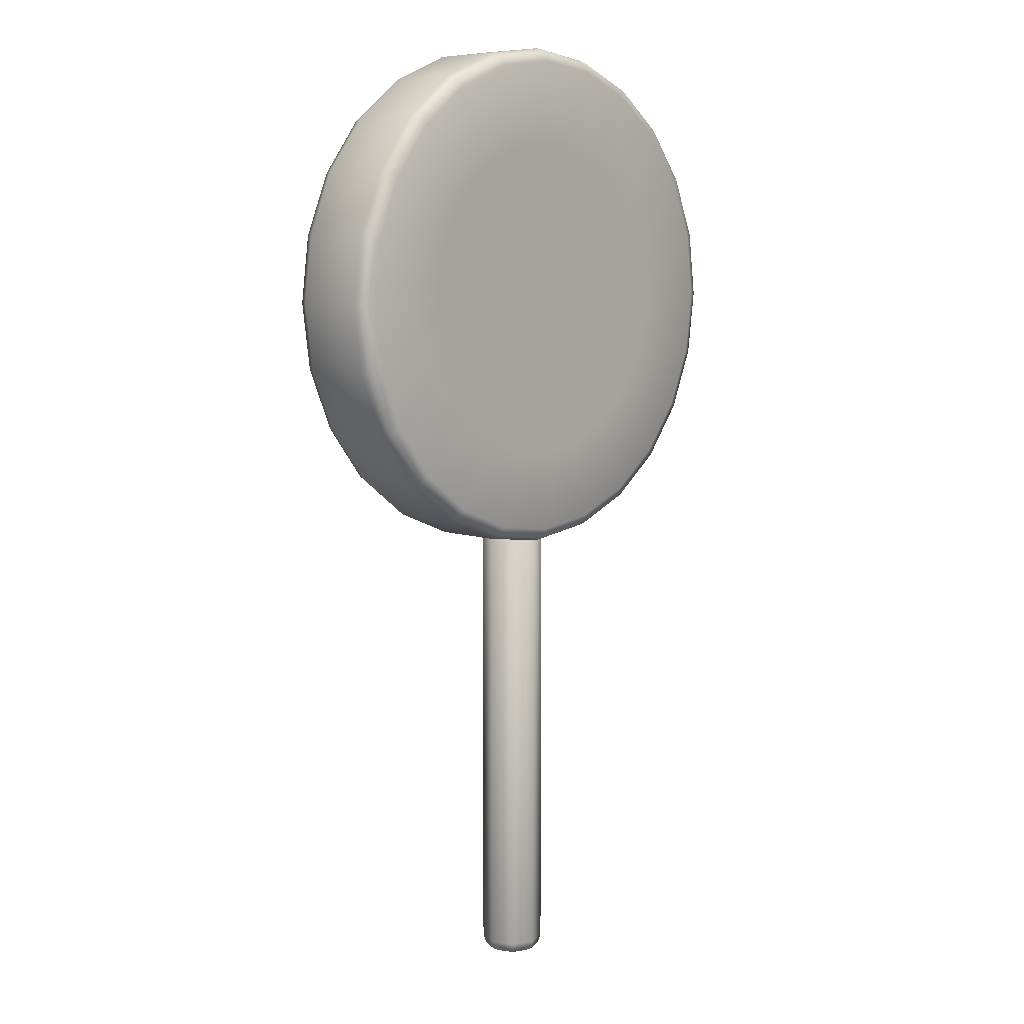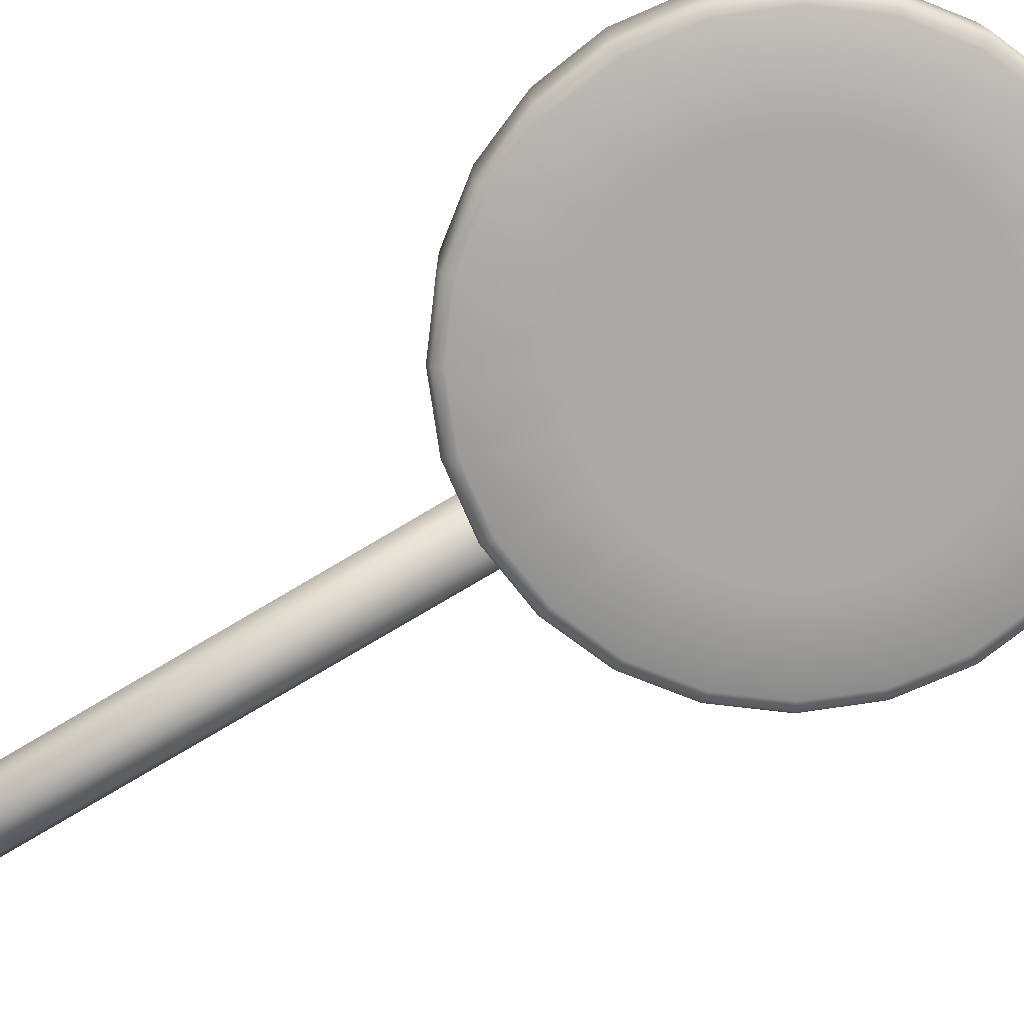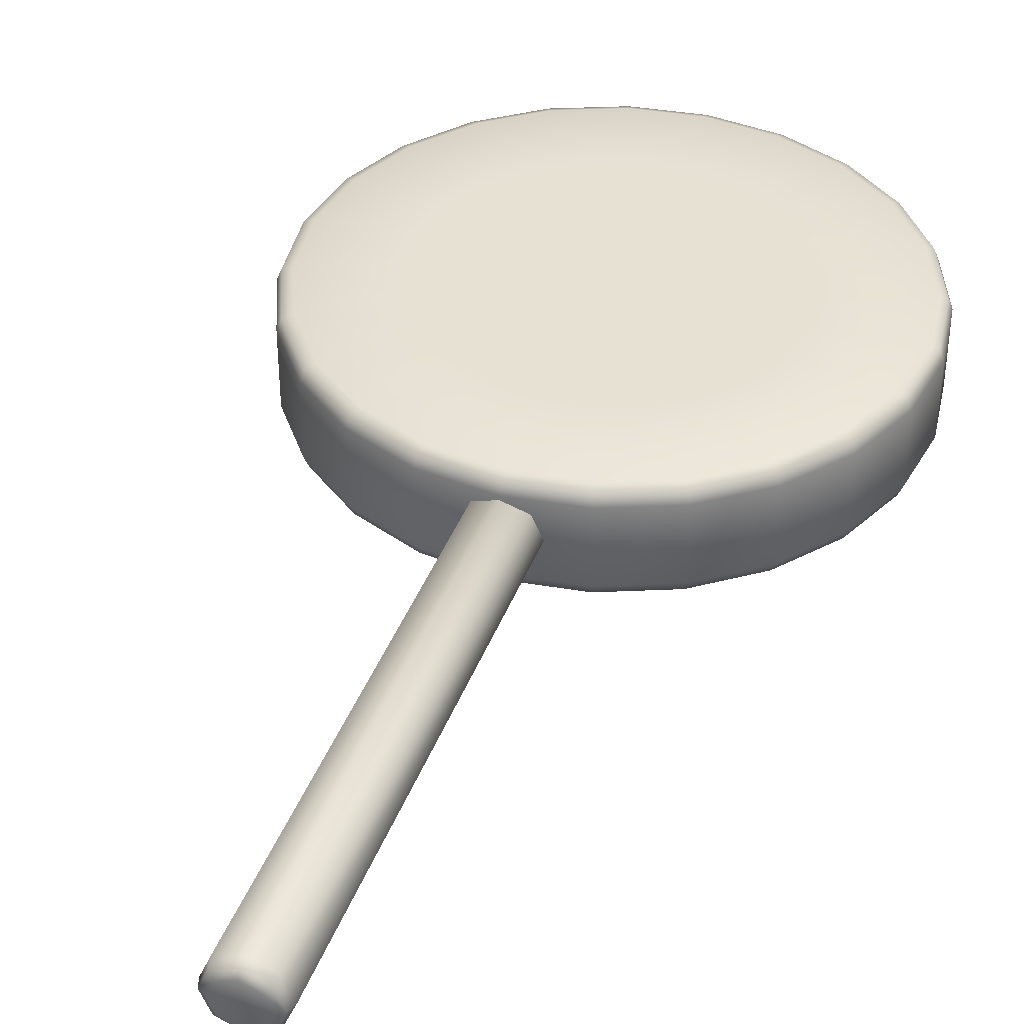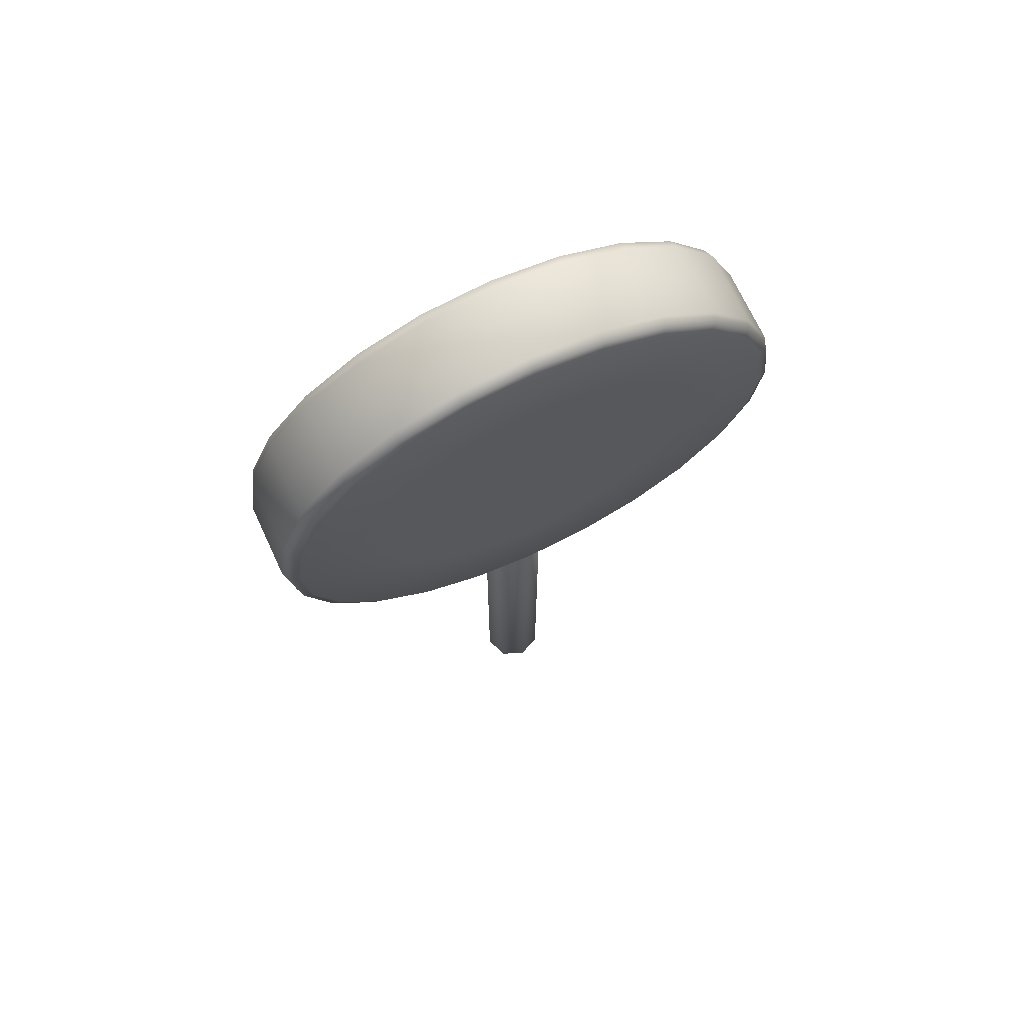
<metadata>
{"format":"obj","ext":"obj","renderer":"f3d","projection":"perspective","resolution":1024,"background":"white","views":[{"elev":8.1,"azim":133.5,"up":"+Y"},{"elev":-75.5,"azim":120.9,"up":"+Z"},{"elev":39.6,"azim":19.4,"up":"+Z"},{"elev":70.8,"azim":-25.0,"up":"+Y"}]}
</metadata>
<code>
o lollipopB_Cylinder.021
v 0 0.3572 -0.04231
v 0.02992 0.3572 -0.02992
v 0.04231 0.3572 0
v 0.02992 0.3572 0.02992
v 0 0.3572 0.04231
v -0.02992 0.3572 0.02992
v -0.04231 0.3572 0
v -0.02992 0.3572 -0.02992
v 0 -0.6 -0.02924
v 0 -0.5837 -0.04231
v 0 -0.5952 -0.03848
v 0.02067 -0.6 -0.02067
v 0.02992 -0.5837 -0.02992
v 0.02721 -0.5952 -0.02721
v 0.02924 -0.6 -0
v 0.04231 -0.5837 -0
v 0.03848 -0.5952 -0
v 0.02067 -0.6 0.02067
v 0.02992 -0.5837 0.02992
v 0.02721 -0.5952 0.02721
v 0 -0.6 0.02924
v 0 -0.5837 0.04231
v 0 -0.5952 0.03848
v -0.02067 -0.6 0.02067
v -0.02992 -0.5837 0.02992
v -0.02721 -0.5952 0.02721
v -0.02924 -0.6 -0
v -0.04231 -0.5837 -0
v -0.03848 -0.5952 -0
v -0.02067 -0.6 -0.02067
v -0.02992 -0.5837 -0.02992
v -0.02721 -0.5952 -0.02721
v 0 0.03198 0.06538
v 0 0.01416 0.04772
v 0 0.01938 0.06021
v 0 0.03198 -0.06538
v 0 0.01416 -0.04772
v 0 0.01938 -0.06021
v 0.08417 0.04306 0.06538
v 0.08878 0.02585 0.04772
v 0.08743 0.03089 0.06021
v 0.08417 0.04306 -0.06538
v 0.08878 0.02585 -0.04772
v 0.08743 0.03089 -0.06021
v 0.1626 0.07555 0.06538
v 0.1715 0.06012 0.04772
v 0.1689 0.06464 0.06021
v 0.1626 0.07555 -0.06538
v 0.1715 0.06012 -0.04772
v 0.1689 0.06464 -0.06021
v 0.23 0.1272 0.06538
v 0.2426 0.1146 0.04772
v 0.2389 0.1183 0.06021
v 0.23 0.1272 -0.06538
v 0.2426 0.1146 -0.04772
v 0.2389 0.1183 -0.06021
v 0.2816 0.1946 0.06538
v 0.2971 0.1857 0.04772
v 0.2926 0.1883 0.06021
v 0.2816 0.1946 -0.06538
v 0.2971 0.1857 -0.04772
v 0.2926 0.1883 -0.06021
v 0.3141 0.273 0.06538
v 0.3313 0.2684 0.04772
v 0.3263 0.2698 0.06021
v 0.3141 0.273 -0.06538
v 0.3313 0.2684 -0.04772
v 0.3263 0.2698 -0.06021
v 0.3252 0.3572 0.06538
v 0.343 0.3572 0.04772
v 0.3378 0.3572 0.06021
v 0.3252 0.3572 -0.06538
v 0.343 0.3572 -0.04772
v 0.3378 0.3572 -0.06021
v 0.3141 0.4414 0.06538
v 0.3313 0.446 0.04772
v 0.3263 0.4446 0.06021
v 0.3141 0.4414 -0.06538
v 0.3313 0.446 -0.04772
v 0.3263 0.4446 -0.06021
v 0.2816 0.5198 0.06538
v 0.2971 0.5287 0.04772
v 0.2926 0.5261 0.06021
v 0.2816 0.5198 -0.06538
v 0.2971 0.5287 -0.04772
v 0.2926 0.5261 -0.06021
v 0.23 0.5872 0.06538
v 0.2426 0.5998 0.04772
v 0.2389 0.5961 0.06021
v 0.23 0.5872 -0.06538
v 0.2426 0.5998 -0.04772
v 0.2389 0.5961 -0.06021
v 0.1626 0.6388 0.06538
v 0.1715 0.6543 0.04772
v 0.1689 0.6498 0.06021
v 0.1626 0.6388 -0.06538
v 0.1715 0.6543 -0.04772
v 0.1689 0.6498 -0.06021
v 0.08417 0.6713 0.06538
v 0.08878 0.6885 0.04772
v 0.08743 0.6835 0.06021
v 0.08417 0.6713 -0.06538
v 0.08878 0.6885 -0.04772
v 0.08743 0.6835 -0.06021
v 0 0.6824 0.06538
v 0 0.7002 0.04772
v 0 0.695 0.06021
v 0 0.6824 -0.06538
v 0 0.7002 -0.04772
v 0 0.695 -0.06021
v -0.08417 0.6713 0.06538
v -0.08878 0.6885 0.04772
v -0.08743 0.6835 0.06021
v -0.08417 0.6713 -0.06538
v -0.08878 0.6885 -0.04772
v -0.08743 0.6835 -0.06021
v -0.1626 0.6388 0.06538
v -0.1715 0.6543 0.04772
v -0.1689 0.6498 0.06021
v -0.1626 0.6388 -0.06538
v -0.1715 0.6543 -0.04772
v -0.1689 0.6498 -0.06021
v -0.23 0.5872 0.06538
v -0.2426 0.5998 0.04772
v -0.2389 0.5961 0.06021
v -0.23 0.5872 -0.06538
v -0.2426 0.5998 -0.04772
v -0.2389 0.5961 -0.06021
v -0.2816 0.5198 0.06538
v -0.2971 0.5287 0.04772
v -0.2926 0.5261 0.06021
v -0.2816 0.5198 -0.06538
v -0.2971 0.5287 -0.04772
v -0.2926 0.5261 -0.06021
v -0.3141 0.4414 0.06538
v -0.3313 0.446 0.04772
v -0.3263 0.4446 0.06021
v -0.3141 0.4414 -0.06538
v -0.3313 0.446 -0.04772
v -0.3263 0.4446 -0.06021
v -0.3252 0.3572 0.06538
v -0.343 0.3572 0.04772
v -0.3378 0.3572 0.06021
v -0.3252 0.3572 -0.06538
v -0.343 0.3572 -0.04772
v -0.3378 0.3572 -0.06021
v -0.3141 0.273 0.06538
v -0.3313 0.2684 0.04772
v -0.3263 0.2698 0.06021
v -0.3141 0.273 -0.06538
v -0.3313 0.2684 -0.04772
v -0.3263 0.2698 -0.06021
v -0.2816 0.1946 0.06538
v -0.2971 0.1857 0.04772
v -0.2926 0.1883 0.06021
v -0.2816 0.1946 -0.06538
v -0.2971 0.1857 -0.04772
v -0.2926 0.1883 -0.06021
v -0.23 0.1272 0.06538
v -0.2426 0.1146 0.04772
v -0.2389 0.1183 0.06021
v -0.23 0.1272 -0.06538
v -0.2426 0.1146 -0.04772
v -0.2389 0.1183 -0.06021
v -0.1626 0.07555 0.06538
v -0.1715 0.06012 0.04772
v -0.1689 0.06464 0.06021
v -0.1626 0.07555 -0.06538
v -0.1715 0.06012 -0.04772
v -0.1689 0.06464 -0.06021
v -0.08417 0.04306 0.06538
v -0.08878 0.02585 0.04772
v -0.08743 0.03089 0.06021
v -0.08417 0.04306 -0.06538
v -0.08878 0.02585 -0.04772
v -0.08743 0.03089 -0.06021
v 0 0.3572 0.06538
v 0 0.3572 -0.06538
v 0.04375 0.2612 0.06538
v 0.06711 0.2758 0.06538
v -0.06128 0.2713 0.06538
v -0.03696 0.2584 0.06538
v -0.105 0.3673 0.06538
v -0.1041 0.3398 0.06538
v -0.04375 0.4532 0.06538
v -0.06711 0.4386 0.06538
v 0.06128 0.4431 0.06538
v 0.03696 0.456 0.06538
v 0.105 0.3471 0.06538
v 0.1041 0.3746 0.06538
v 0.01741 0.2531 0.06538
v -0.08142 0.2901 0.06538
v -0.09883 0.3942 0.06538
v -0.01741 0.4613 0.06538
v 0.08142 0.4243 0.06538
v 0.09883 0.3202 0.06538
v -0.01012 0.2522 0.06538
v -0.09602 0.3135 0.06538
v -0.08589 0.4185 0.06538
v 0.01012 0.4622 0.06538
v 0.09602 0.4009 0.06538
v 0.08589 0.2959 0.06538
v 0.01741 0.2531 -0.06538
v -0.01012 0.2522 -0.06538
v -0.08142 0.2901 -0.06538
v -0.09602 0.3135 -0.06538
v -0.09883 0.3942 -0.06538
v -0.08589 0.4185 -0.06538
v -0.01741 0.4613 -0.06538
v 0.01012 0.4622 -0.06538
v 0.08142 0.4243 -0.06538
v 0.09602 0.4009 -0.06538
v 0.09883 0.3202 -0.06538
v 0.08589 0.2959 -0.06538
v -0.03696 0.2584 -0.06538
v -0.1041 0.3398 -0.06538
v -0.06711 0.4386 -0.06538
v 0.03696 0.456 -0.06538
v 0.1041 0.3746 -0.06538
v 0.06711 0.2758 -0.06538
v 0.04375 0.2612 -0.06538
v -0.06128 0.2713 -0.06538
v -0.105 0.3673 -0.06538
v -0.04375 0.4532 -0.06538
v 0.06128 0.4431 -0.06538
v 0.105 0.3471 -0.06538
v -0.01625 0.1424 -0.06538
v -0.1941 0.2639 -0.06538
v -0.1779 0.4786 -0.06538
v 0.01625 0.5719 -0.06538
v 0.1941 0.4505 -0.06538
v 0.1779 0.2357 -0.06538
v 0.03988 0.1456 -0.06538
v -0.07128 0.154 -0.06538
v -0.2116 0.3173 -0.06538
v -0.1404 0.5205 -0.06538
v 0.07128 0.5604 -0.06538
v 0.2116 0.3971 -0.06538
v 0.1404 0.1939 -0.06538
v -0.1215 0.1793 -0.06538
v -0.2147 0.3734 -0.06538
v -0.0933 0.5513 -0.06538
v 0.1215 0.535 -0.06538
v 0.2147 0.3409 -0.06538
v 0.0933 0.1631 -0.06538
v -0.1633 0.2168 -0.06538
v -0.2032 0.4285 -0.06538
v -0.03988 0.5688 -0.06538
v 0.1633 0.4976 -0.06538
v 0.2032 0.2859 -0.06538
v 0.03988 0.1456 0.06538
v -0.1633 0.2168 0.06538
v -0.2032 0.4285 0.06538
v -0.03988 0.5688 0.06538
v 0.1633 0.4976 0.06538
v 0.2032 0.2859 0.06538
v -0.01625 0.1424 0.06538
v -0.1941 0.2639 0.06538
v -0.1779 0.4786 0.06538
v 0.01625 0.5719 0.06538
v 0.1941 0.4505 0.06538
v 0.1779 0.2357 0.06538
v -0.07128 0.154 0.06538
v -0.2116 0.3173 0.06538
v -0.1404 0.5205 0.06538
v 0.07128 0.5604 0.06538
v 0.2116 0.3971 0.06538
v 0.1404 0.1939 0.06538
v 0.0933 0.1631 0.06538
v -0.1215 0.1793 0.06538
v -0.2147 0.3734 0.06538
v -0.0933 0.5513 0.06538
v 0.1215 0.535 0.06538
v 0.2147 0.3409 0.06538
f 175 34 172
f 49 52 46
f 55 58 52
f 70 79 76
f 79 82 76
f 97 100 94
f 103 106 100
f 121 124 118
f 127 130 124
f 145 148 142
f 151 154 148
f 169 172 166
f 203 204 178
f 46 53 47
f 47 51 45
f 49 56 55
f 50 54 56
f 58 53 52
f 53 57 51
f 61 56 62
f 56 60 62
f 70 77 71
f 71 75 69
f 73 80 79
f 74 78 80
f 76 83 77
f 83 75 77
f 79 86 85
f 86 78 84
f 94 101 95
f 101 93 95
f 97 104 103
f 104 96 102
f 100 107 101
f 107 99 101
f 103 110 109
f 110 102 108
f 118 125 119
f 119 123 117
f 121 128 127
f 122 126 128
f 130 125 124
f 125 129 123
f 133 128 134
f 128 132 134
f 142 149 143
f 143 147 141
f 145 152 151
f 146 150 152
f 154 149 148
f 155 147 149
f 157 152 158
f 158 150 156
f 166 173 167
f 167 171 165
f 169 176 175
f 170 174 176
f 34 173 172
f 35 171 173
f 37 176 38
f 38 174 36
f 205 206 178
f 207 208 178
f 209 210 178
f 211 212 178
f 213 214 178
f 191 179 177
f 192 181 177
f 193 183 177
f 194 185 177
f 195 187 177
f 221 203 178
f 196 189 177
f 197 191 177
f 198 192 177
f 199 193 177
f 200 194 177
f 201 195 177
f 202 196 177
f 222 205 178
f 223 207 178
f 224 209 178
f 225 211 178
f 226 213 178
f 262 202 268
f 261 201 267
f 260 200 266
f 259 199 265
f 258 198 264
f 257 197 263
f 256 196 262
f 255 195 261
f 254 194 260
f 253 193 259
f 252 192 258
f 251 191 257
f 250 213 226
f 249 211 225
f 248 209 224
f 247 207 223
f 246 205 222
f 233 203 221
f 232 214 213
f 231 212 211
f 230 210 209
f 229 208 207
f 228 206 205
f 227 204 203
f 174 234 227
f 150 235 228
f 126 236 229
f 102 237 230
f 78 238 231
f 54 239 232
f 36 227 233
f 156 228 246
f 132 229 247
f 108 230 248
f 84 231 249
f 60 232 250
f 33 257 171
f 153 258 147
f 129 259 123
f 105 260 99
f 81 261 75
f 57 262 51
f 171 263 165
f 147 264 141
f 123 265 117
f 99 266 93
f 75 267 69
f 51 268 45
f 61 64 58
f 64 73 70
f 85 88 82
f 91 94 88
f 109 112 106
f 115 118 112
f 133 136 130
f 139 142 136
f 157 160 154
f 163 166 160
f 43 46 40
f 37 40 34
f 40 35 34
f 35 39 33
f 43 38 44
f 38 42 44
f 46 41 40
f 41 45 39
f 49 44 50
f 44 48 50
f 64 59 58
f 59 63 57
f 67 62 68
f 62 66 68
f 70 65 64
f 71 63 65
f 73 68 74
f 74 66 72
f 82 89 83
f 89 81 83
f 85 92 91
f 92 84 90
f 94 89 88
f 95 87 89
f 97 92 98
f 98 90 96
f 106 113 107
f 113 105 107
f 109 116 115
f 116 108 114
f 112 119 113
f 119 111 113
f 115 122 121
f 122 114 120
f 136 131 130
f 131 135 129
f 139 134 140
f 134 138 140
f 142 137 136
f 143 135 137
f 145 140 146
f 146 138 144
f 160 155 154
f 155 159 153
f 163 158 164
f 158 162 164
f 166 161 160
f 161 165 159
f 169 164 170
f 164 168 170
f 179 180 177
f 181 182 177
f 183 184 177
f 185 186 177
f 187 188 177
f 189 190 177
f 204 215 178
f 206 216 178
f 208 217 178
f 210 218 178
f 212 219 178
f 214 220 178
f 215 222 178
f 216 223 178
f 217 224 178
f 218 225 178
f 219 226 178
f 220 221 178
f 182 197 177
f 184 198 177
f 186 199 177
f 188 200 177
f 190 201 177
f 180 202 177
f 268 180 269
f 267 190 274
f 266 188 273
f 265 186 272
f 264 184 271
f 263 182 270
f 274 189 256
f 273 187 255
f 272 185 254
f 271 183 253
f 270 181 252
f 269 179 251
f 245 221 220
f 244 226 219
f 243 225 218
f 242 224 217
f 241 223 216
f 240 222 215
f 239 220 214
f 238 219 212
f 237 218 210
f 236 217 208
f 235 216 206
f 234 215 204
f 168 240 234
f 144 241 235
f 120 242 236
f 96 243 237
f 72 244 238
f 48 245 239
f 162 246 240
f 138 247 241
f 114 248 242
f 90 249 243
f 66 250 244
f 42 233 245
f 39 251 33
f 159 252 153
f 135 253 129
f 111 254 105
f 87 255 81
f 63 256 57
f 165 270 159
f 141 271 135
f 117 272 111
f 93 273 87
f 69 274 63
f 45 269 39
f 8 10 31
f 3 19 16
f 4 22 19
f 5 25 22
f 6 28 25
f 7 31 28
f 7 5 3
f 2 16 13
f 1 13 10
f 13 11 10
f 11 12 9
f 13 17 14
f 17 12 14
f 19 17 16
f 17 18 15
f 19 23 20
f 23 18 20
f 25 23 22
f 23 24 21
f 25 29 26
f 29 24 26
f 31 29 28
f 29 30 27
f 31 11 32
f 11 30 32
f 18 24 30
f 175 37 34
f 49 55 52
f 55 61 58
f 70 73 79
f 79 85 82
f 97 103 100
f 103 109 106
f 121 127 124
f 127 133 130
f 145 151 148
f 151 157 154
f 169 175 172
f 46 52 53
f 47 53 51
f 49 50 56
f 50 48 54
f 58 59 53
f 53 59 57
f 61 55 56
f 56 54 60
f 70 76 77
f 71 77 75
f 73 74 80
f 74 72 78
f 76 82 83
f 83 81 75
f 79 80 86
f 86 80 78
f 94 100 101
f 101 99 93
f 97 98 104
f 104 98 96
f 100 106 107
f 107 105 99
f 103 104 110
f 110 104 102
f 118 124 125
f 119 125 123
f 121 122 128
f 122 120 126
f 130 131 125
f 125 131 129
f 133 127 128
f 128 126 132
f 142 148 149
f 143 149 147
f 145 146 152
f 146 144 150
f 154 155 149
f 155 153 147
f 157 151 152
f 158 152 150
f 166 172 173
f 167 173 171
f 169 170 176
f 170 168 174
f 34 35 173
f 35 33 171
f 37 175 176
f 38 176 174
f 262 196 202
f 261 195 201
f 260 194 200
f 259 193 199
f 258 192 198
f 257 191 197
f 256 189 196
f 255 187 195
f 254 185 194
f 253 183 193
f 252 181 192
f 251 179 191
f 250 232 213
f 249 231 211
f 248 230 209
f 247 229 207
f 246 228 205
f 233 227 203
f 232 239 214
f 231 238 212
f 230 237 210
f 229 236 208
f 228 235 206
f 227 234 204
f 174 168 234
f 150 144 235
f 126 120 236
f 102 96 237
f 78 72 238
f 54 48 239
f 36 174 227
f 156 150 228
f 132 126 229
f 108 102 230
f 84 78 231
f 60 54 232
f 33 251 257
f 153 252 258
f 129 253 259
f 105 254 260
f 81 255 261
f 57 256 262
f 171 257 263
f 147 258 264
f 123 259 265
f 99 260 266
f 75 261 267
f 51 262 268
f 61 67 64
f 64 67 73
f 85 91 88
f 91 97 94
f 109 115 112
f 115 121 118
f 133 139 136
f 139 145 142
f 157 163 160
f 163 169 166
f 43 49 46
f 37 43 40
f 40 41 35
f 35 41 39
f 43 37 38
f 38 36 42
f 46 47 41
f 41 47 45
f 49 43 44
f 44 42 48
f 64 65 59
f 59 65 63
f 67 61 62
f 62 60 66
f 70 71 65
f 71 69 63
f 73 67 68
f 74 68 66
f 82 88 89
f 89 87 81
f 85 86 92
f 92 86 84
f 94 95 89
f 95 93 87
f 97 91 92
f 98 92 90
f 106 112 113
f 113 111 105
f 109 110 116
f 116 110 108
f 112 118 119
f 119 117 111
f 115 116 122
f 122 116 114
f 136 137 131
f 131 137 135
f 139 133 134
f 134 132 138
f 142 143 137
f 143 141 135
f 145 139 140
f 146 140 138
f 160 161 155
f 155 161 159
f 163 157 158
f 158 156 162
f 166 167 161
f 161 167 165
f 169 163 164
f 164 162 168
f 268 202 180
f 267 201 190
f 266 200 188
f 265 199 186
f 264 198 184
f 263 197 182
f 274 190 189
f 273 188 187
f 272 186 185
f 271 184 183
f 270 182 181
f 269 180 179
f 245 233 221
f 244 250 226
f 243 249 225
f 242 248 224
f 241 247 223
f 240 246 222
f 239 245 220
f 238 244 219
f 237 243 218
f 236 242 217
f 235 241 216
f 234 240 215
f 168 162 240
f 144 138 241
f 120 114 242
f 96 90 243
f 72 66 244
f 48 42 245
f 162 156 246
f 138 132 247
f 114 108 248
f 90 84 249
f 66 60 250
f 42 36 233
f 39 269 251
f 159 270 252
f 135 271 253
f 111 272 254
f 87 273 255
f 63 274 256
f 165 263 270
f 141 264 271
f 117 265 272
f 93 266 273
f 69 267 274
f 45 268 269
f 8 1 10
f 3 4 19
f 4 5 22
f 5 6 25
f 6 7 28
f 7 8 31
f 3 2 1
f 1 8 7
f 7 6 5
f 5 4 3
f 3 1 7
f 2 3 16
f 1 2 13
f 13 14 11
f 11 14 12
f 13 16 17
f 17 15 12
f 19 20 17
f 17 20 18
f 19 22 23
f 23 21 18
f 25 26 23
f 23 26 24
f 25 28 29
f 29 27 24
f 31 32 29
f 29 32 30
f 31 10 11
f 11 9 30
f 30 9 12
f 12 15 18
f 18 21 24
f 24 27 30
f 30 12 18

</code>
